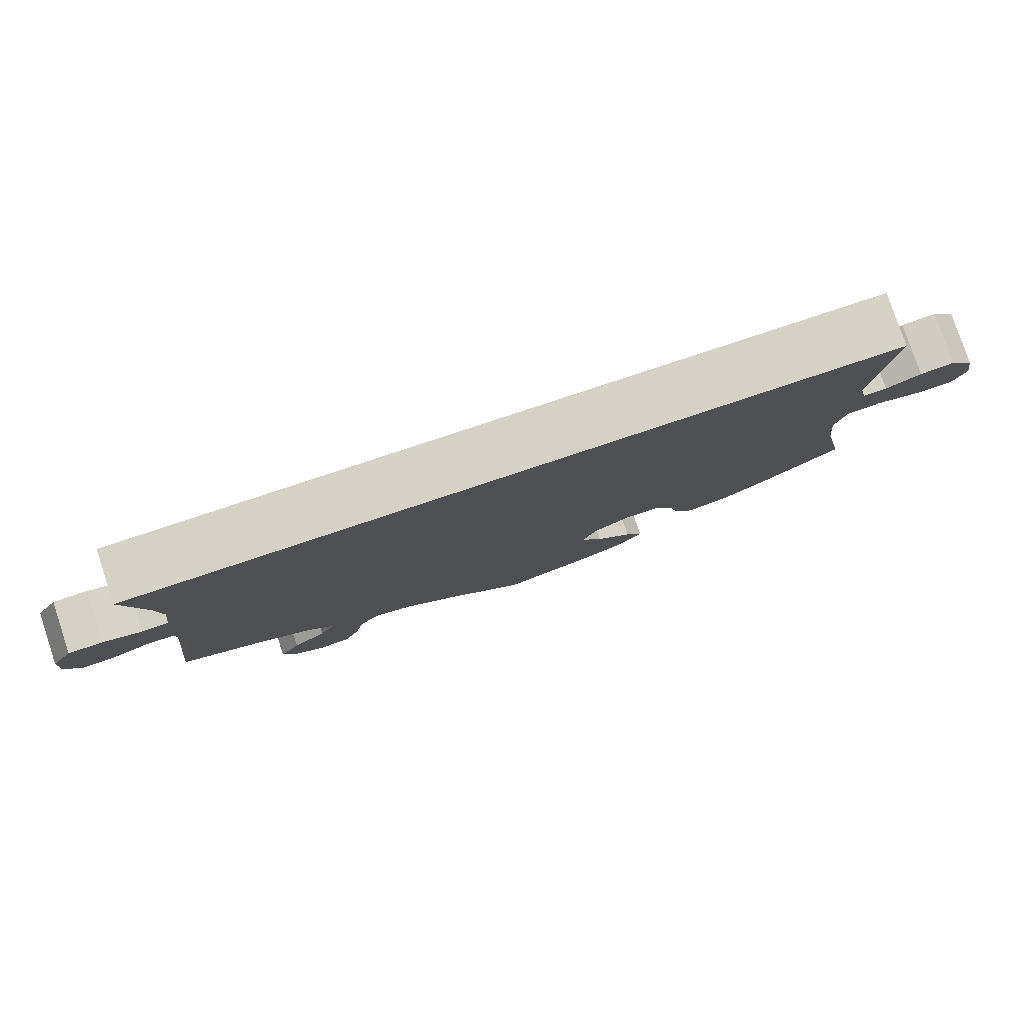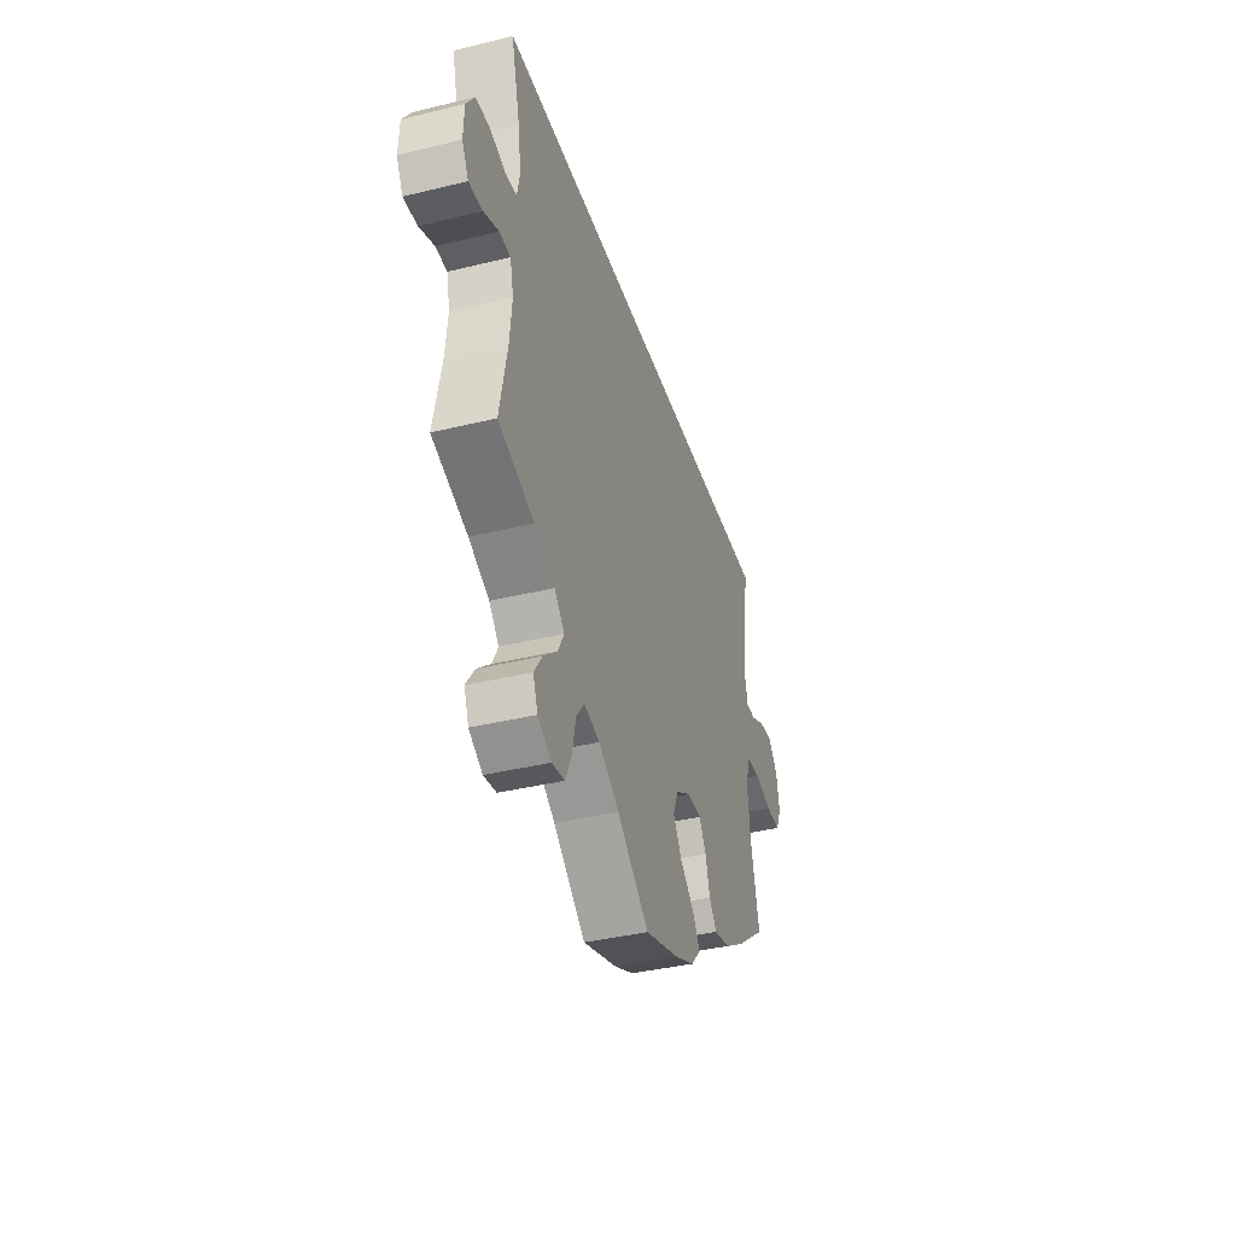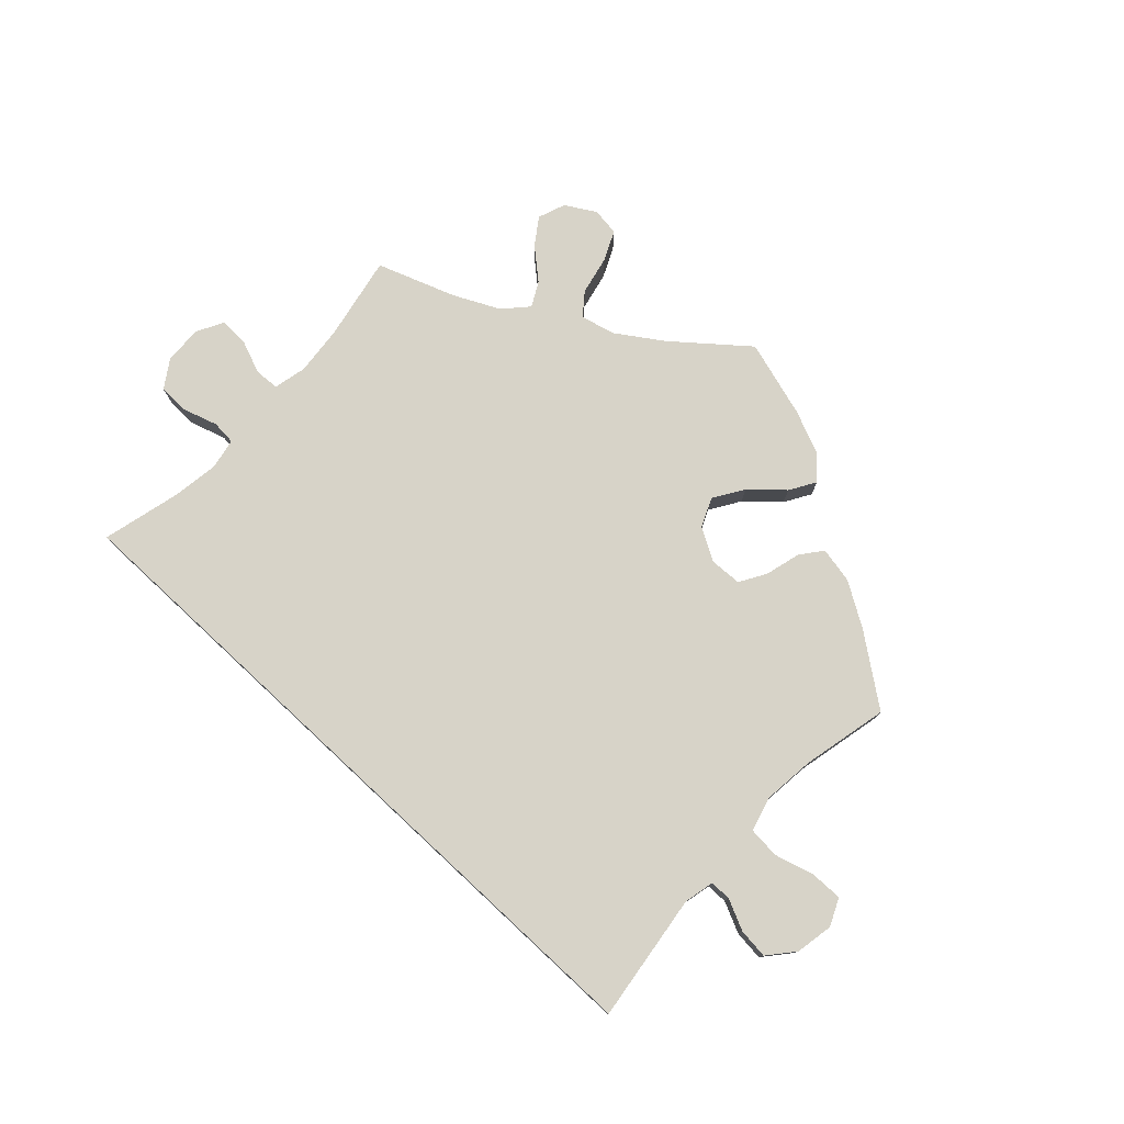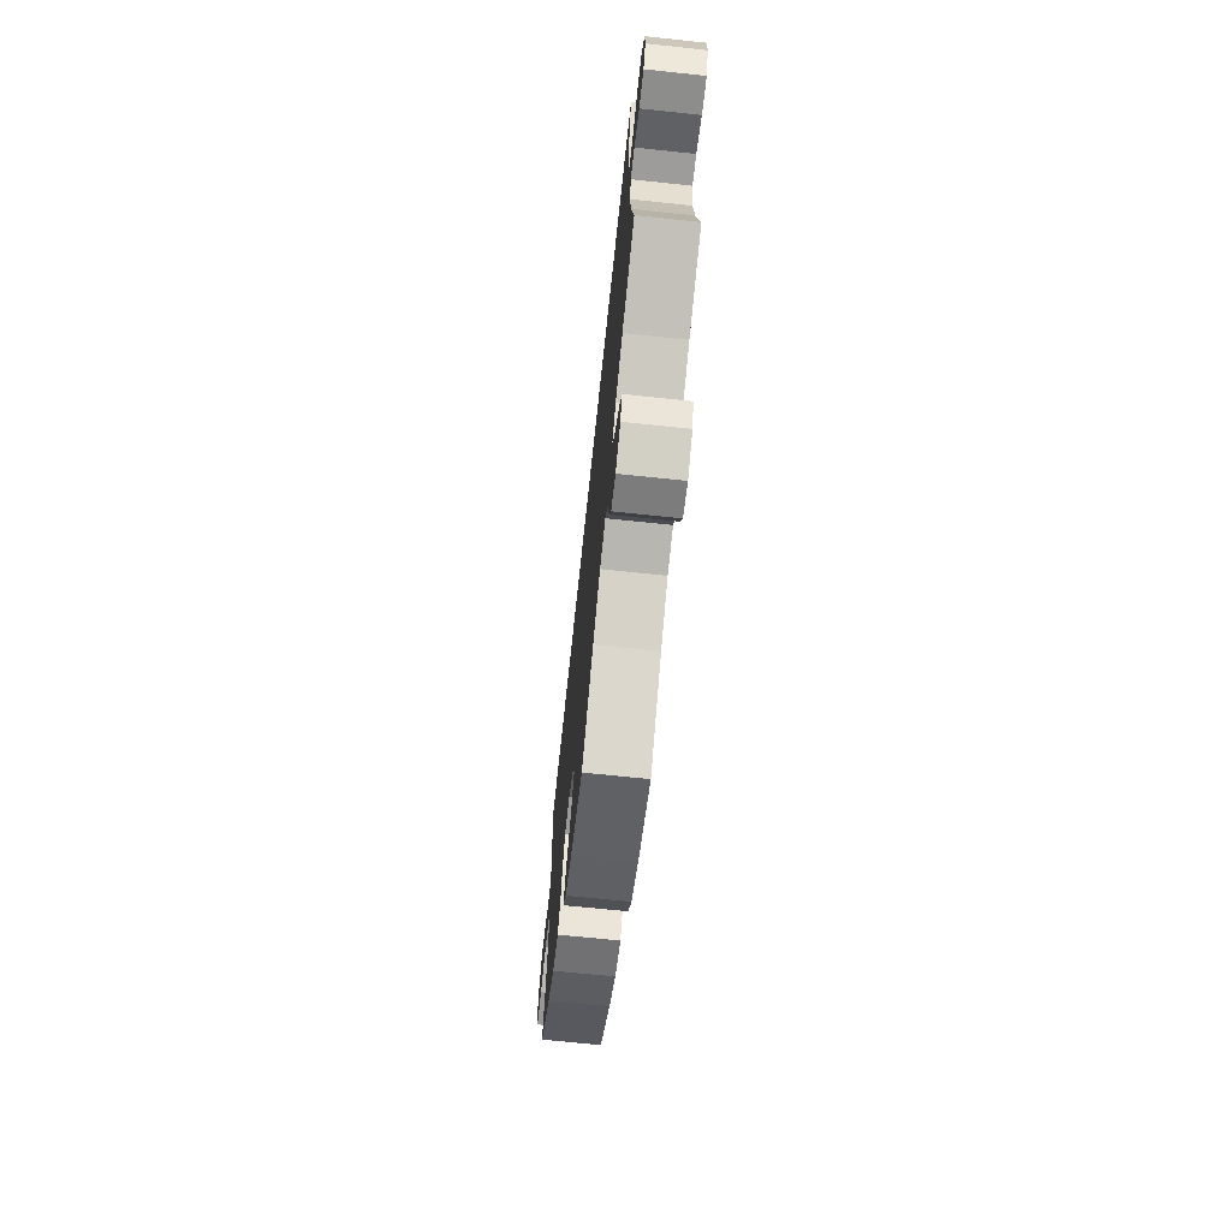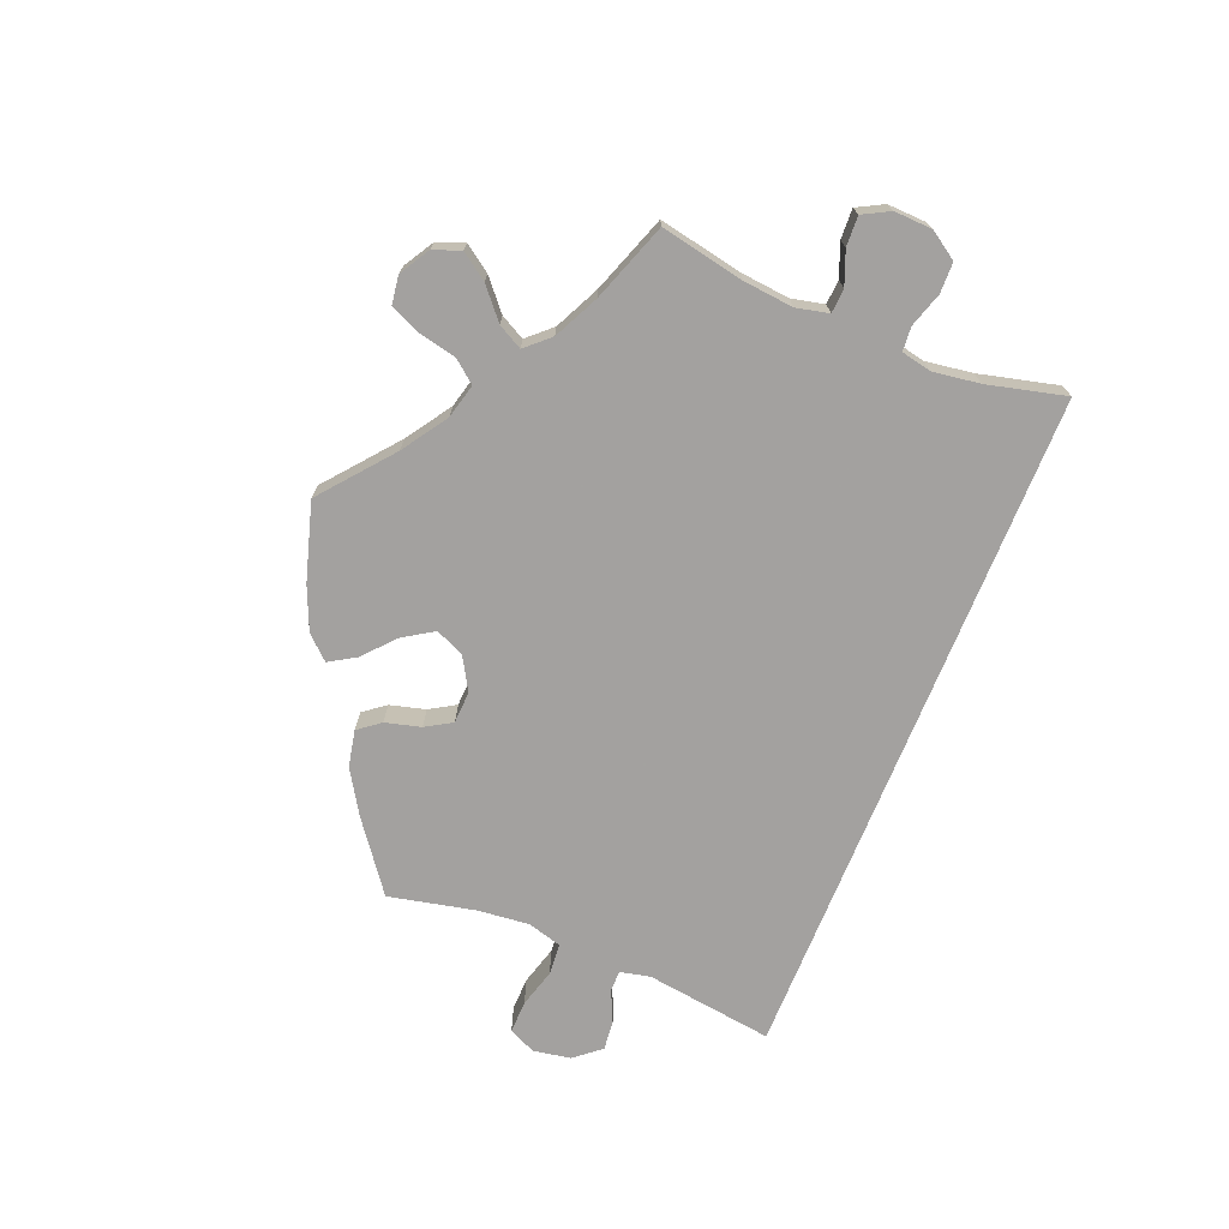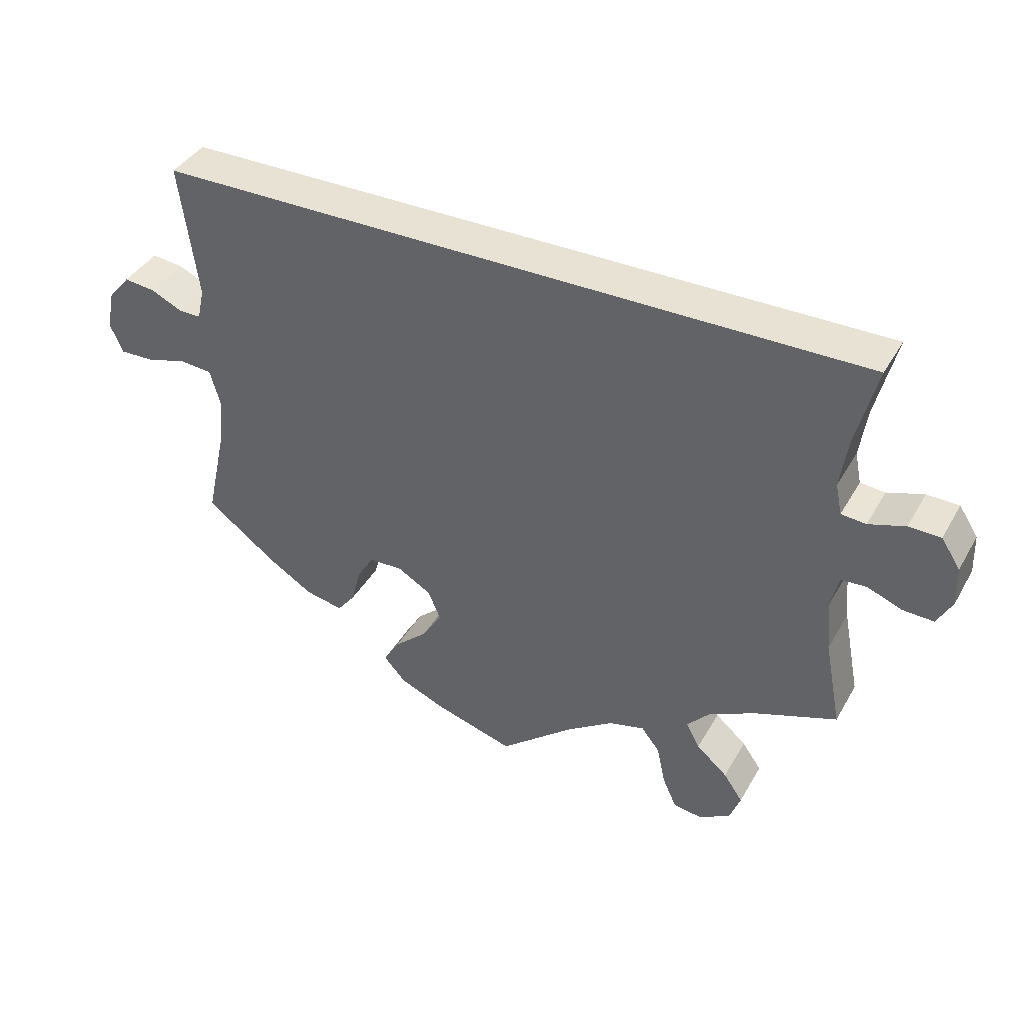
<metadata>
{"format":"obj","ext":"obj","renderer":"f3d","projection":"perspective","resolution":1024,"background":"white","views":[{"elev":79.2,"azim":-18.4,"up":"+Z"},{"elev":-38.2,"azim":-72.8,"up":"+Z"},{"elev":77.1,"azim":42.9,"up":"+Y"},{"elev":-67.1,"azim":-96.1,"up":"+Z"},{"elev":-72.3,"azim":-112.2,"up":"+Y"},{"elev":39.8,"azim":-152.8,"up":"+Z"}]}
</metadata>
<code>
v 0.501 0.07 0.29
v 0.476 0.07 0.102
v 0.486 0.07 0.058
v 0.517 0.07 0.058
v 0.562 0.07 0.079
v 0.606 0.07 0.084
v 0.638 0.07 0.046
v 0.648 0.07 -0.009
v 0.63 0.07 -0.049
v 0.582 0.07 -0.048
v 0.525 0.07 -0.032
v 0.479 0.07 -0.036
v 0.465 0.07 -0.086
v 0.473 0.07 -0.162
v 0.501 0.07 -0.288
v 0.401 0.07 -0.363
v 0.338 0.07 -0.402
v 0.285 0.07 -0.413
v 0.26 0.07 -0.381
v 0.246 0.07 -0.329
v 0.223 0.07 -0.291
v 0.176 0.07 -0.289
v 0.128 0.07 -0.317
v 0.11 0.07 -0.359
v 0.138 0.07 -0.403
v 0.185 0.07 -0.445
v 0.208 0.07 -0.483
v 0.177 0.07 -0.517
v 0.114 0.07 -0.544
v 0.001 0.07 -0.578
v -0.103 0.07 -0.493
v -0.169 0.07 -0.449
v -0.22 0.07 -0.436
v -0.246 0.07 -0.469
v -0.258 0.07 -0.525
v -0.278 0.07 -0.569
v -0.319 0.07 -0.575
v -0.363 0.07 -0.549
v -0.378 0.07 -0.509
v -0.351 0.07 -0.47
v -0.307 0.07 -0.432
v -0.288 0.07 -0.396
v -0.32 0.07 -0.361
v -0.386 0.07 -0.329
v -0.501 0.07 -0.288
v -0.477 0.07 -0.165
v -0.47 0.07 -0.092
v -0.481 0.07 -0.044
v -0.517 0.07 -0.042
v -0.565 0.07 -0.061
v -0.609 0.07 -0.063
v -0.63 0.07 -0.024
v -0.628 0.07 0.032
v -0.601 0.07 0.073
v -0.556 0.07 0.074
v -0.505 0.07 0.058
v -0.47 0.07 0.061
v -0.461 0.07 0.105
v -0.471 0.07 0.174
v -0.5 0.07 0.289
v 0.501 0 0.29
v 0.476 0 0.102
v 0.486 0 0.058
v 0.517 0 0.058
v 0.562 0 0.079
v 0.606 0 0.084
v 0.638 0 0.046
v 0.648 0 -0.009
v 0.63 0 -0.049
v 0.582 0 -0.048
v 0.525 0 -0.032
v 0.479 0 -0.036
v 0.465 0 -0.086
v 0.473 0 -0.162
v 0.501 0 -0.288
v 0.401 0 -0.363
v 0.338 0 -0.402
v 0.285 0 -0.413
v 0.26 0 -0.381
v 0.246 0 -0.329
v 0.223 0 -0.291
v 0.176 0 -0.289
v 0.128 0 -0.317
v 0.11 0 -0.359
v 0.138 0 -0.403
v 0.185 0 -0.445
v 0.208 0 -0.483
v 0.177 0 -0.517
v 0.114 0 -0.544
v 0.001 0 -0.578
v -0.103 0 -0.493
v -0.169 0 -0.449
v -0.22 0 -0.436
v -0.246 0 -0.469
v -0.258 0 -0.525
v -0.278 0 -0.569
v -0.319 0 -0.575
v -0.363 0 -0.549
v -0.378 0 -0.509
v -0.351 0 -0.47
v -0.307 0 -0.432
v -0.288 0 -0.396
v -0.32 0 -0.361
v -0.386 0 -0.329
v -0.501 0 -0.288
v -0.477 0 -0.165
v -0.47 0 -0.092
v -0.481 0 -0.044
v -0.517 0 -0.042
v -0.565 0 -0.061
v -0.609 0 -0.063
v -0.63 0 -0.024
v -0.628 0 0.032
v -0.601 0 0.073
v -0.556 0 0.074
v -0.505 0 0.058
v -0.47 0 0.061
v -0.461 0 0.105
v -0.471 0 0.174
v -0.5 0 0.289
f 59 60 1 2
f 58 59 2 3
f 57 58 3
f 56 57 3
f 53 54 55 56
f 53 56 3
f 52 53 3 4
f 49 50 51 52
f 48 49 52 4
f 47 48 4
f 46 47 4
f 44 45 46 4
f 43 44 4
f 42 43 4 5
f 41 42 5 6
f 34 35 36 37
f 34 37 38 39
f 28 29 30 31
f 28 31 32
f 25 26 27 28
f 24 25 28 32
f 23 24 32 33
f 17 18 19 20
f 17 20 21
f 14 15 16 17
f 13 14 17 21
f 12 13 21 22
f 8 9 10 11
f 8 11 12
f 7 8 12
f 6 7 12
f 33 34 39 40
f 23 33 40 41
f 22 23 41
f 6 12 22 41
f 62 61 120 119
f 63 62 119 118
f 63 118 117
f 63 117 116
f 116 115 114 113
f 63 116 113
f 64 63 113 112
f 112 111 110 109
f 64 112 109 108
f 64 108 107
f 64 107 106
f 64 106 105 104
f 64 104 103
f 65 64 103 102
f 66 65 102 101
f 97 96 95 94
f 99 98 97 94
f 91 90 89 88
f 92 91 88
f 88 87 86 85
f 92 88 85 84
f 93 92 84 83
f 80 79 78 77
f 81 80 77
f 77 76 75 74
f 81 77 74 73
f 82 81 73 72
f 71 70 69 68
f 72 71 68
f 72 68 67
f 72 67 66
f 100 99 94 93
f 101 100 93 83
f 101 83 82
f 101 82 72 66
f 1 61 62 2
f 2 62 63 3
f 3 63 64 4
f 4 64 65 5
f 5 65 66 6
f 6 66 67 7
f 7 67 68 8
f 8 68 69 9
f 9 69 70 10
f 10 70 71 11
f 11 71 72 12
f 12 72 73 13
f 13 73 74 14
f 14 74 75 15
f 15 75 76 16
f 16 76 77 17
f 17 77 78 18
f 18 78 79 19
f 19 79 80 20
f 20 80 81 21
f 21 81 82 22
f 22 82 83 23
f 23 83 84 24
f 24 84 85 25
f 25 85 86 26
f 26 86 87 27
f 27 87 88 28
f 28 88 89 29
f 29 89 90 30
f 30 90 91 31
f 31 91 92 32
f 32 92 93 33
f 33 93 94 34
f 34 94 95 35
f 35 95 96 36
f 36 96 97 37
f 37 97 98 38
f 38 98 99 39
f 39 99 100 40
f 40 100 101 41
f 41 101 102 42
f 42 102 103 43
f 43 103 104 44
f 44 104 105 45
f 45 105 106 46
f 46 106 107 47
f 47 107 108 48
f 48 108 109 49
f 49 109 110 50
f 50 110 111 51
f 51 111 112 52
f 52 112 113 53
f 53 113 114 54
f 54 114 115 55
f 55 115 116 56
f 56 116 117 57
f 57 117 118 58
f 58 118 119 59
f 59 119 120 60
f 60 120 61 1

</code>
